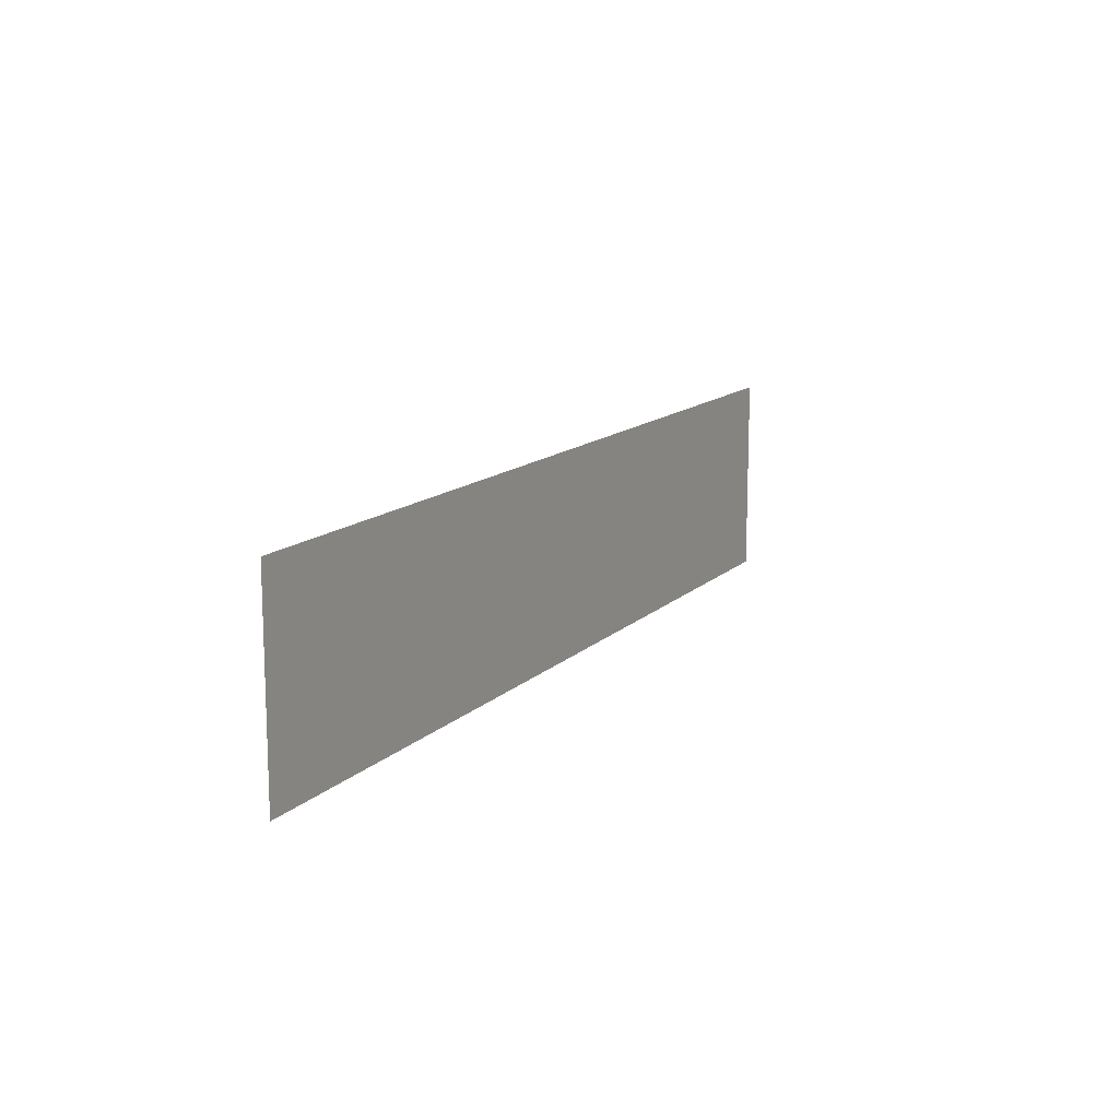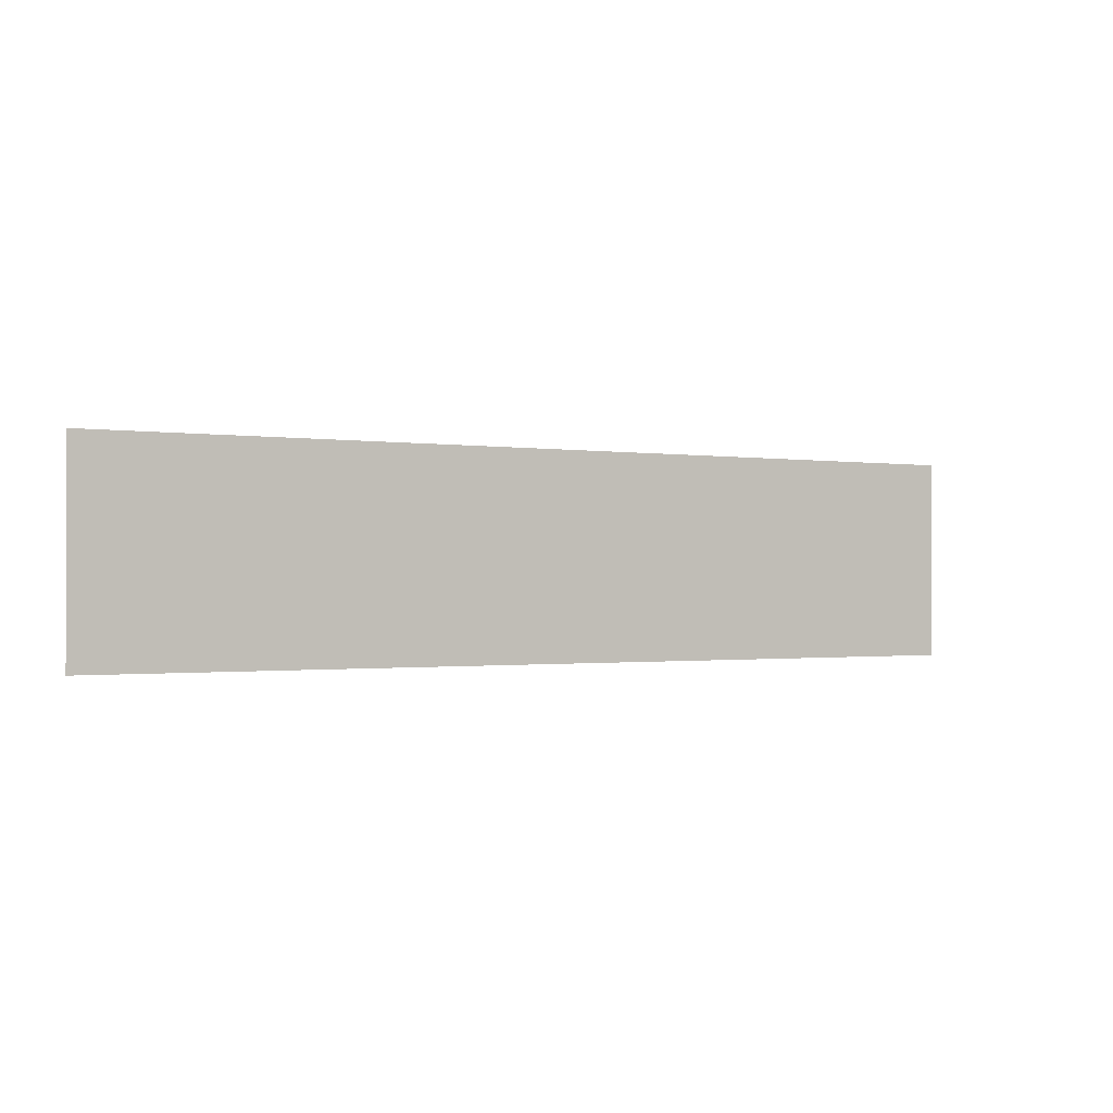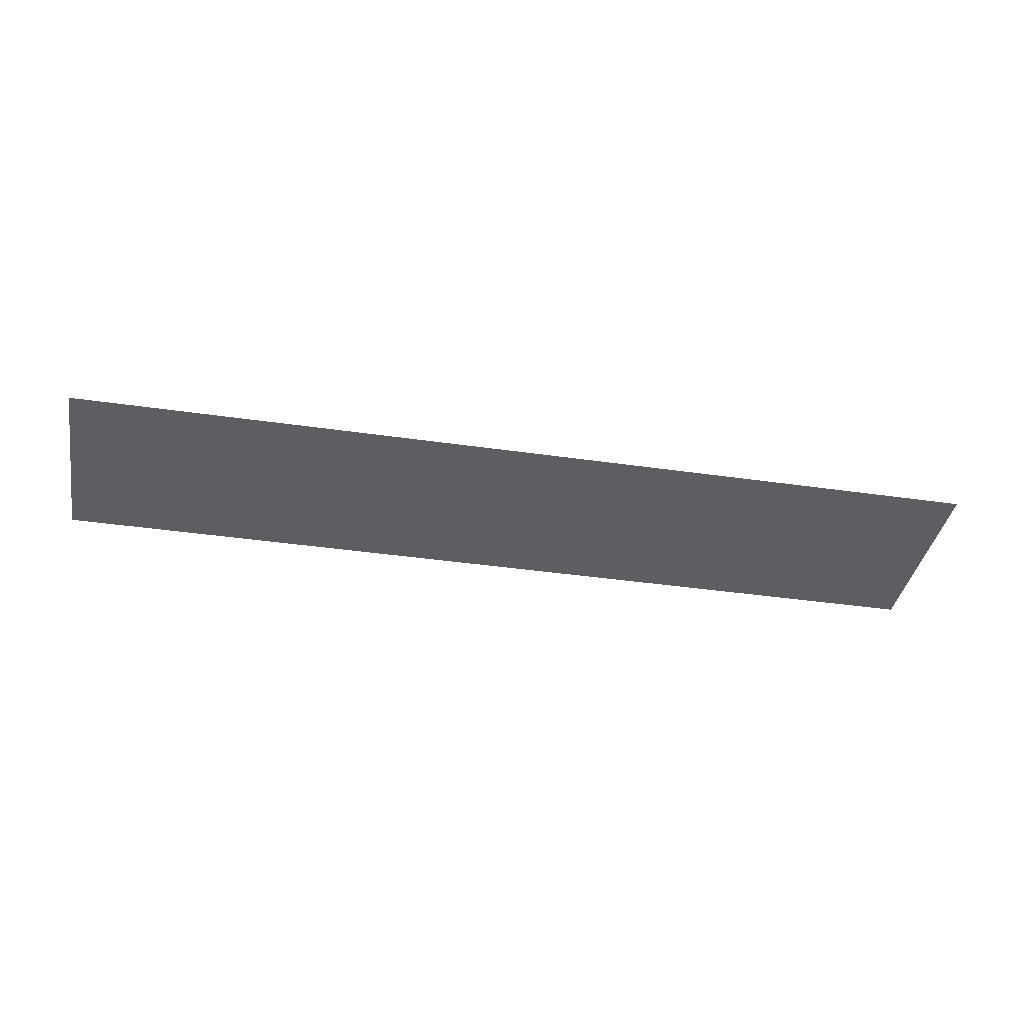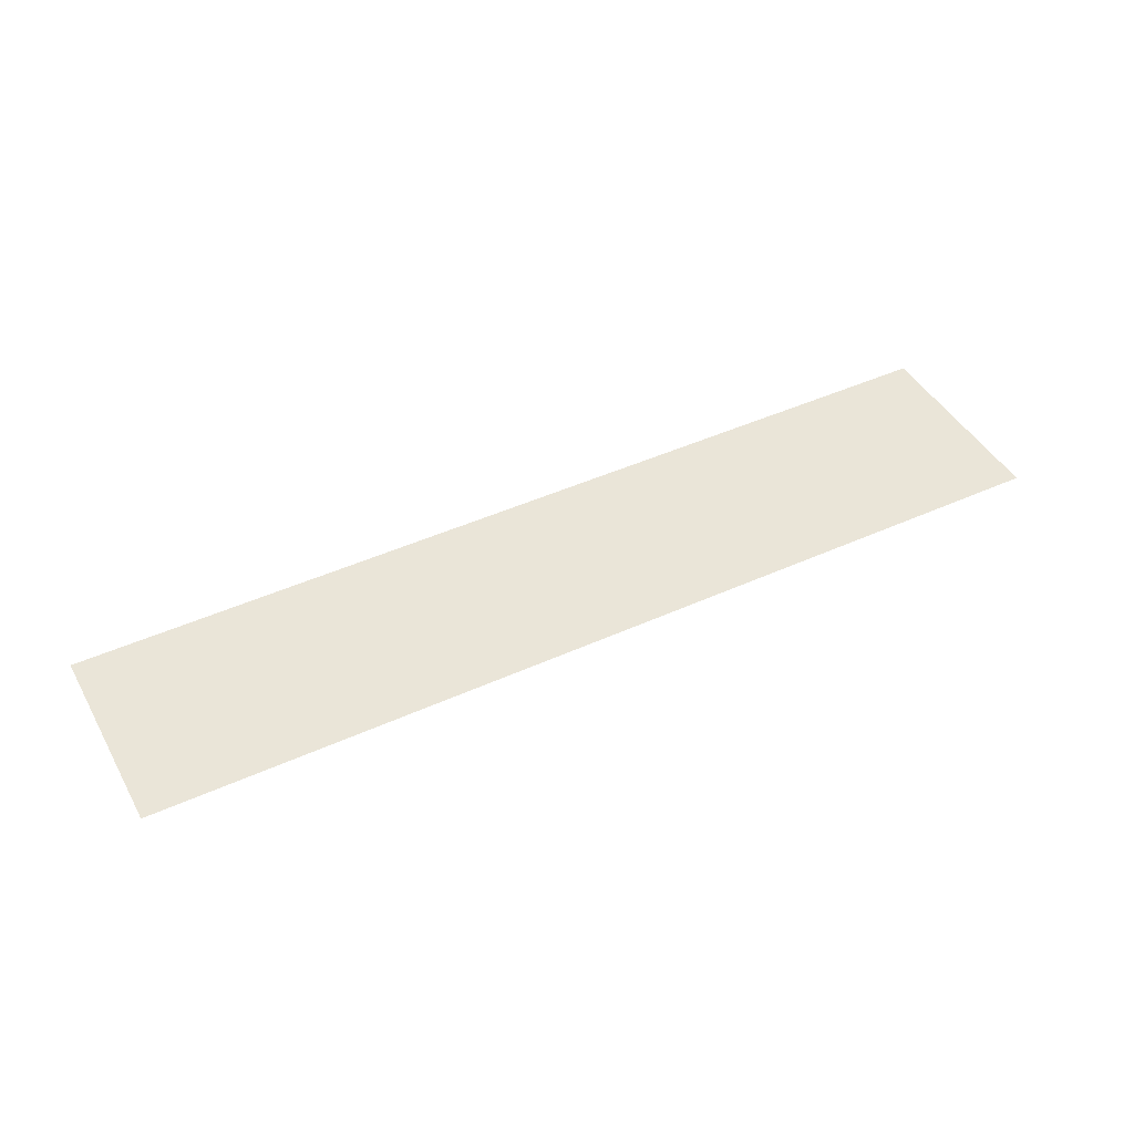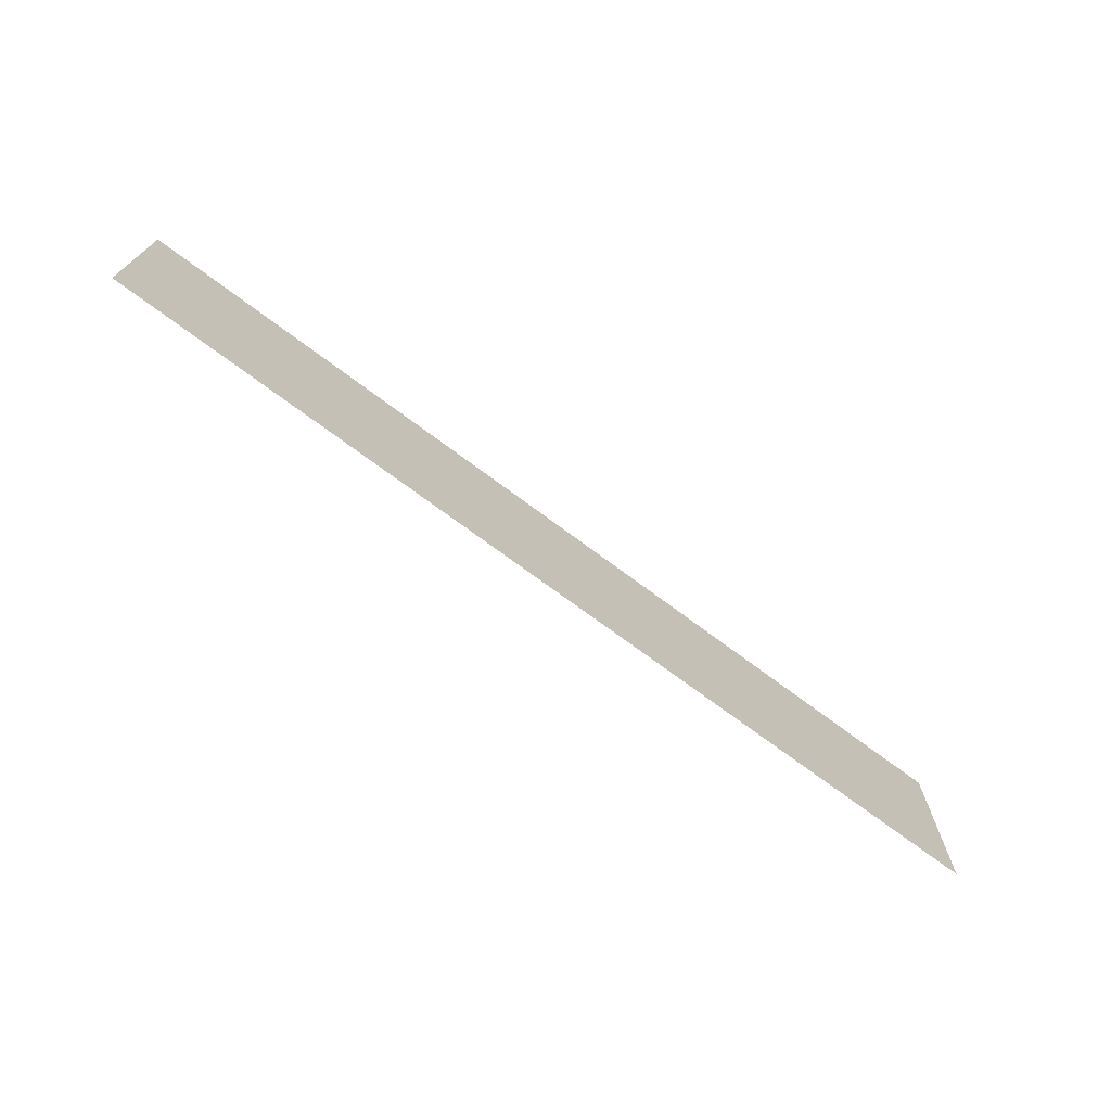
<metadata>
{"format":"obj","ext":"obj","renderer":"f3d","projection":"perspective","resolution":1024,"background":"white","views":[{"elev":13.3,"azim":117.2,"up":"+Y"},{"elev":-0.9,"azim":-31.7,"up":"+Y"},{"elev":-38.2,"azim":169.5,"up":"+Z"},{"elev":44.9,"azim":152.2,"up":"+Z"},{"elev":-71.7,"azim":-36.8,"up":"+Y"}]}
</metadata>
<code>
o mesh21/mesh21-geometry#mesh21-geometry
v 0.6883 0.1431 0.3893
v -0.635 -0.1413 0.3893
v 0.6883 -0.1413 0.3893
v -0.635 0.1431 0.3893
f 1 2 3
f 2 1 4
f 3 2 1
f 4 1 2

</code>
